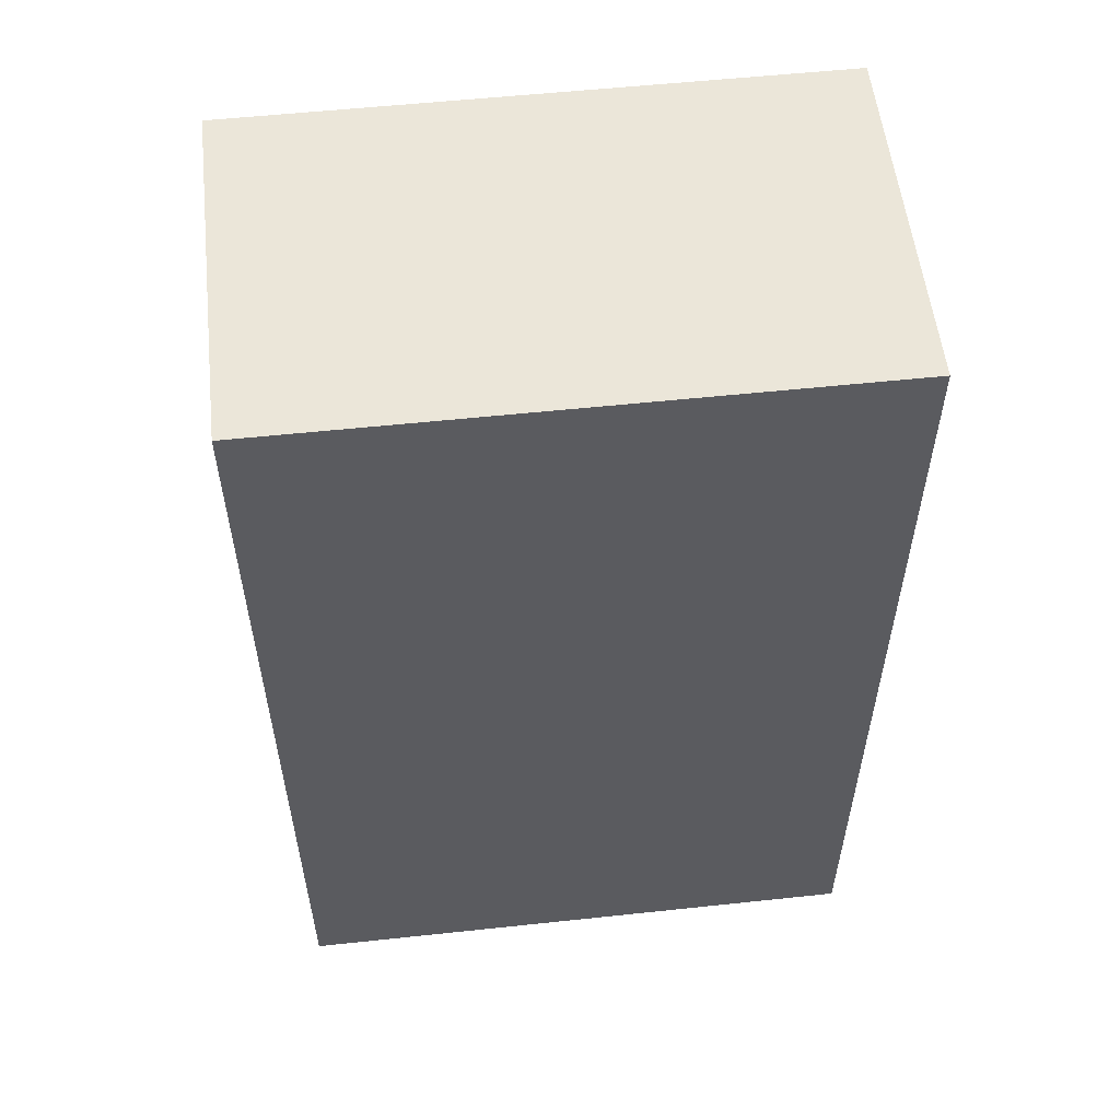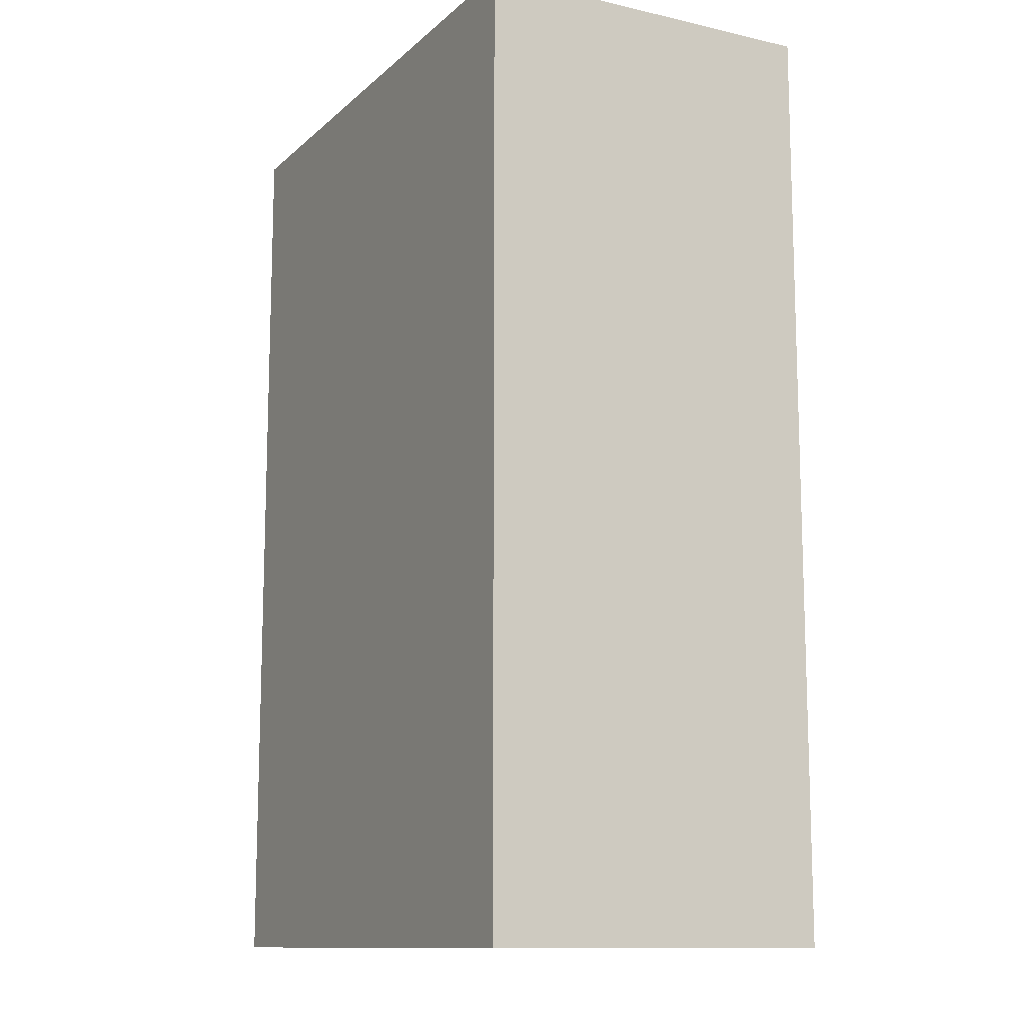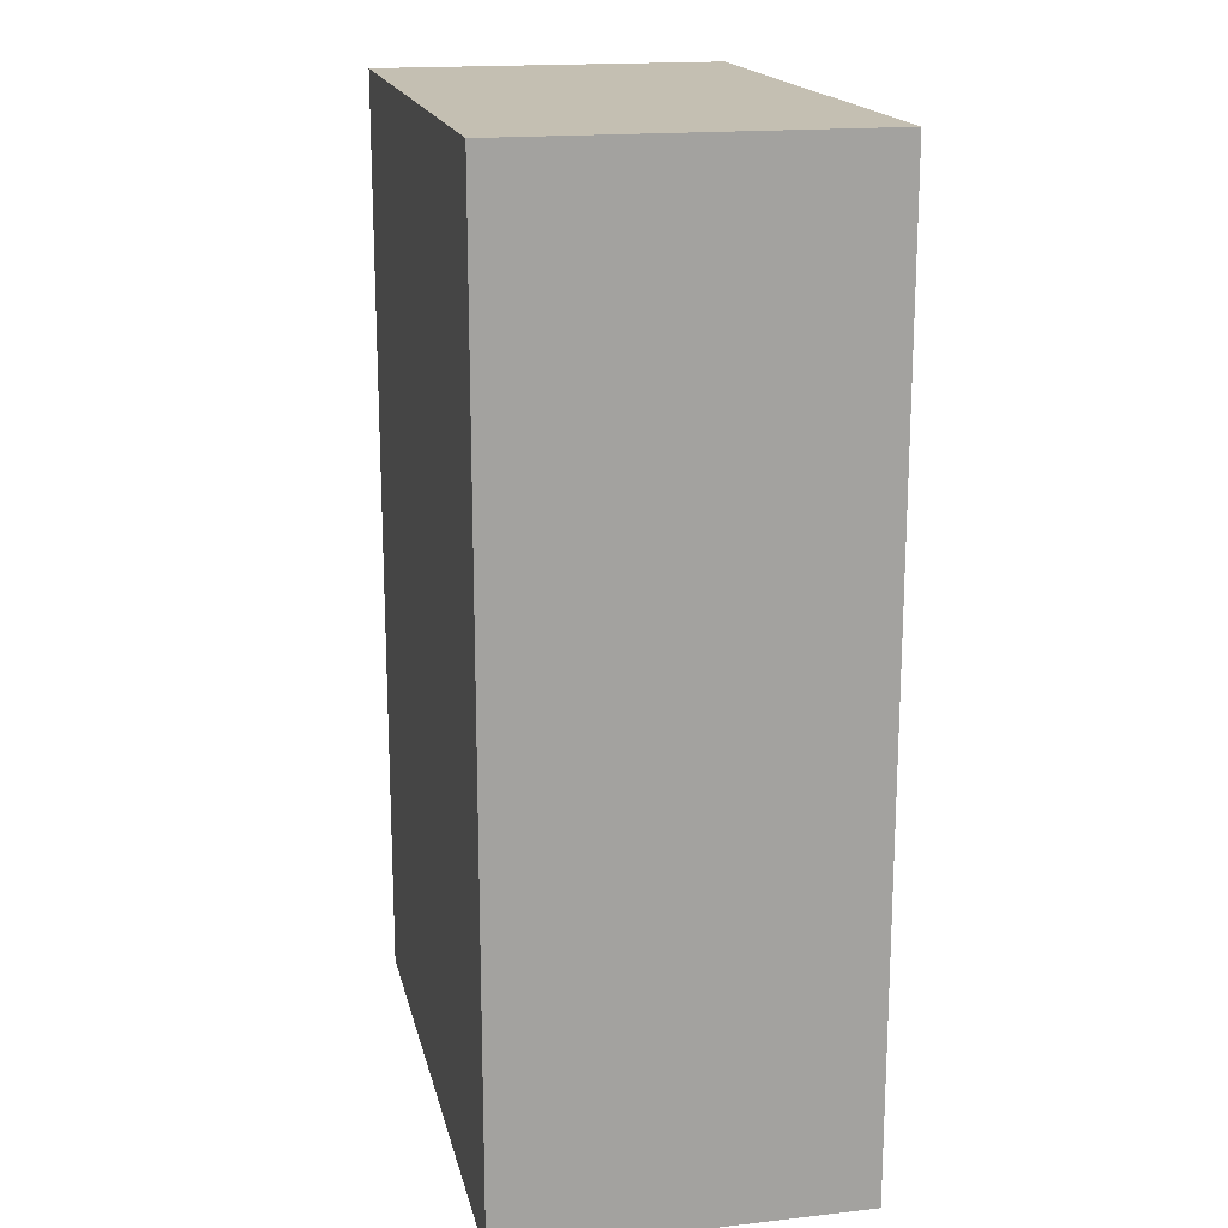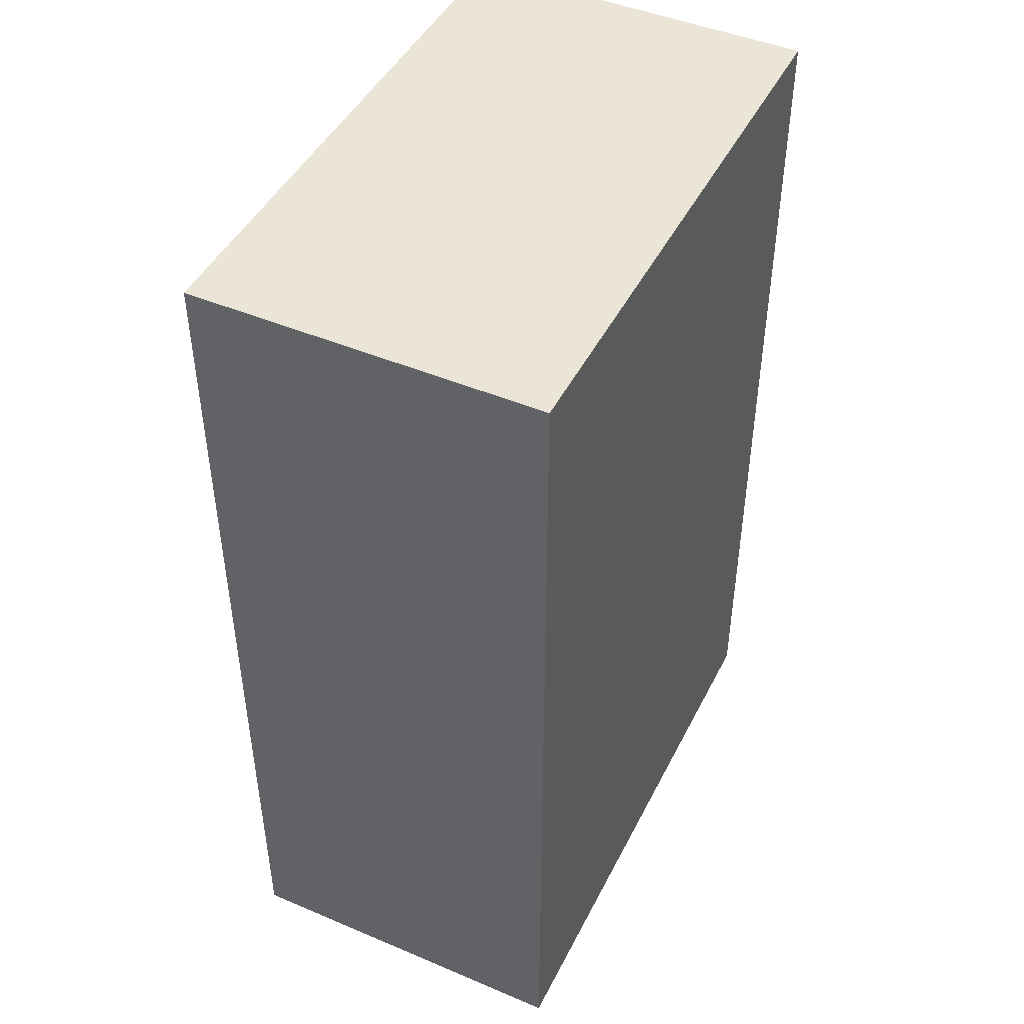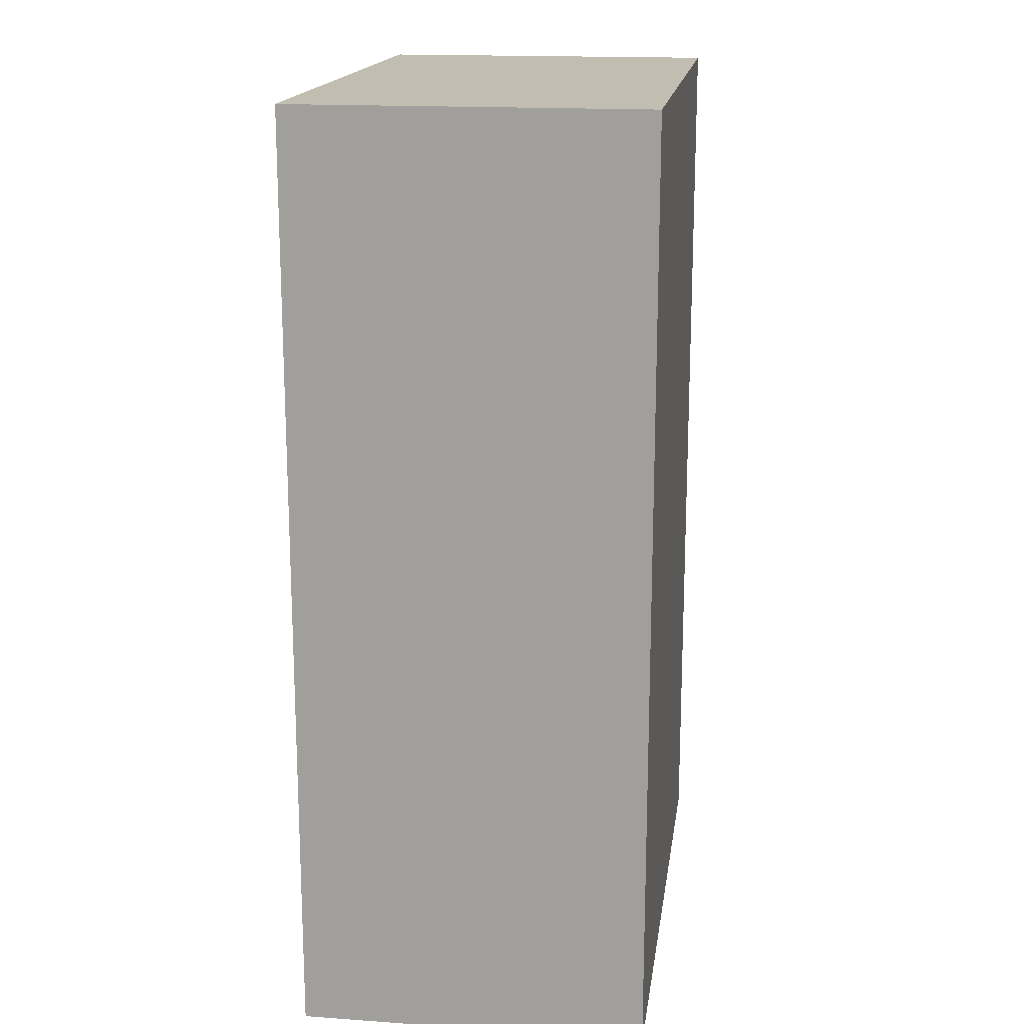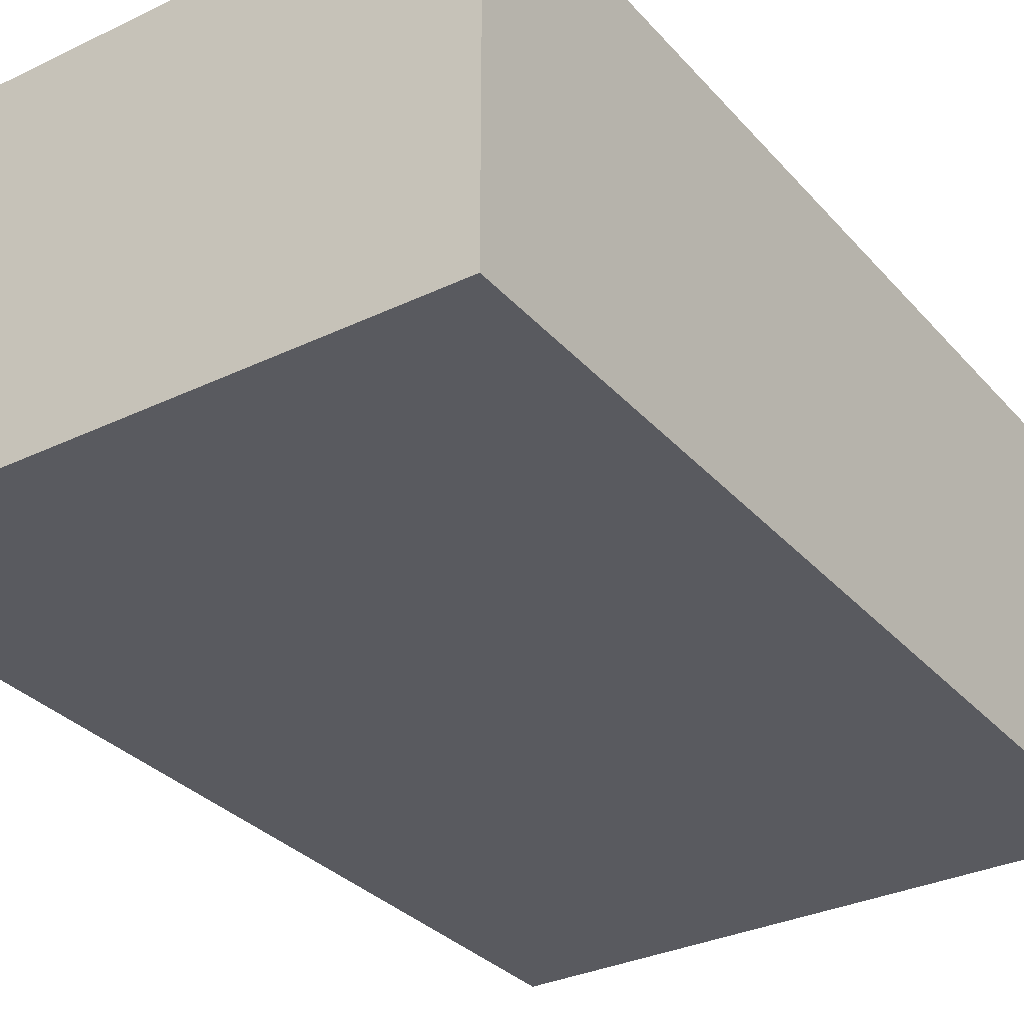
<metadata>
{"format":"obj","ext":"obj","renderer":"f3d","projection":"perspective","resolution":1024,"background":"white","views":[{"elev":55.7,"azim":-6.4,"up":"+Z"},{"elev":-12.0,"azim":61.9,"up":"+Z"},{"elev":17.6,"azim":77.6,"up":"+Z"},{"elev":46.0,"azim":115.8,"up":"+Z"},{"elev":17.0,"azim":98.1,"up":"+Z"},{"elev":-31.9,"azim":34.0,"up":"+Y"}]}
</metadata>
<code>
o
v -2.8 0 0.4
v -2.8 0 -0.4
v -2.8 0.3 0.4
v -2.8 0.3 -0.4
v -2.3 0 0.4
v -2.3 0 -0.4
v -2.3 0.3 0.4
v -2.3 0.3 -0.4
v -2.8 0 0.4
v -2.8 0.3 0.4
v -2.3 0 0.4
v -2.3 0.3 0.4
v -2.8 0 -0.4
v -2.8 0.3 -0.4
v -2.3 0 -0.4
v -2.3 0.3 -0.4
v -2.8 0 0.4
v -2.3 0 0.4
v -2.6 0 0.3
v -2.5 0 0.3
v -2.7 0 0.2
v -2.6 0 0.2
v -2.5 0 0.2
v -2.4 0 0.2
v -2.7 0 0.1
v -2.6 0 0.1
v -2.5 0 0.1
v -2.4 0 0.1
v -2.6 0 0
v -2.5 0 0
v -2.6 0 -0.1
v -2.5 0 -0.1
v -2.7 0 -0.2
v -2.6 0 -0.2
v -2.5 0 -0.2
v -2.4 0 -0.2
v -2.7 0 -0.3
v -2.4 0 -0.3
v -2.8 0 -0.4
v -2.3 0 -0.4
v -2.8 0.3 0.4
v -2.3 0.3 0.4
v -2.6 0.3 0.3
v -2.5 0.3 0.3
v -2.7 0.3 0.2
v -2.6 0.3 0.2
v -2.5 0.3 0.2
v -2.4 0.3 0.2
v -2.7 0.3 0.1
v -2.4 0.3 0.1
v -2.7 0.3 0
v -2.6 0.3 0
v -2.5 0.3 0
v -2.4 0.3 0
v -2.6 0.3 -0.1
v -2.5 0.3 -0.1
v -2.6 0.3 -0.2
v -2.5 0.3 -0.2
v -2.7 0.3 -0.3
v -2.6 0.3 -0.3
v -2.5 0.3 -0.3
v -2.4 0.3 -0.3
v -2.8 0.3 -0.4
v -2.3 0.3 -0.4
f 3 2 1
f 4 2 3
f 5 6 7
f 7 6 8
f 11 10 9
f 12 10 11
f 13 14 15
f 15 14 16
f 19 18 17
f 20 18 19
f 21 19 17
f 22 20 19
f 22 19 21
f 23 18 20
f 23 20 22
f 24 18 23
f 25 22 21
f 25 21 17
f 25 24 23
f 25 23 22
f 26 24 25
f 27 24 26
f 28 18 24
f 28 24 27
f 29 27 26
f 29 26 25
f 30 28 27
f 30 27 29
f 31 29 25
f 31 30 29
f 32 28 30
f 32 30 31
f 33 25 17
f 33 31 25
f 34 32 31
f 34 31 33
f 35 28 32
f 35 32 34
f 36 18 28
f 36 28 35
f 37 35 34
f 37 34 33
f 37 36 35
f 37 33 17
f 38 18 36
f 38 36 37
f 39 37 17
f 39 38 37
f 40 18 38
f 40 38 39
f 41 42 43
f 43 42 44
f 41 43 45
f 43 44 46
f 45 43 46
f 44 42 47
f 46 44 47
f 47 42 48
f 45 46 49
f 41 45 49
f 47 48 49
f 46 47 49
f 48 42 50
f 49 48 50
f 41 49 51
f 49 50 51
f 51 50 52
f 52 50 53
f 50 42 54
f 53 50 54
f 52 53 55
f 51 52 55
f 53 54 56
f 55 53 56
f 51 55 57
f 55 56 57
f 56 54 58
f 57 56 58
f 41 51 59
f 51 57 59
f 57 58 60
f 59 57 60
f 58 54 61
f 60 58 61
f 54 42 62
f 61 54 62
f 60 61 63
f 59 60 63
f 61 62 63
f 41 59 63
f 62 42 64
f 63 62 64

</code>
